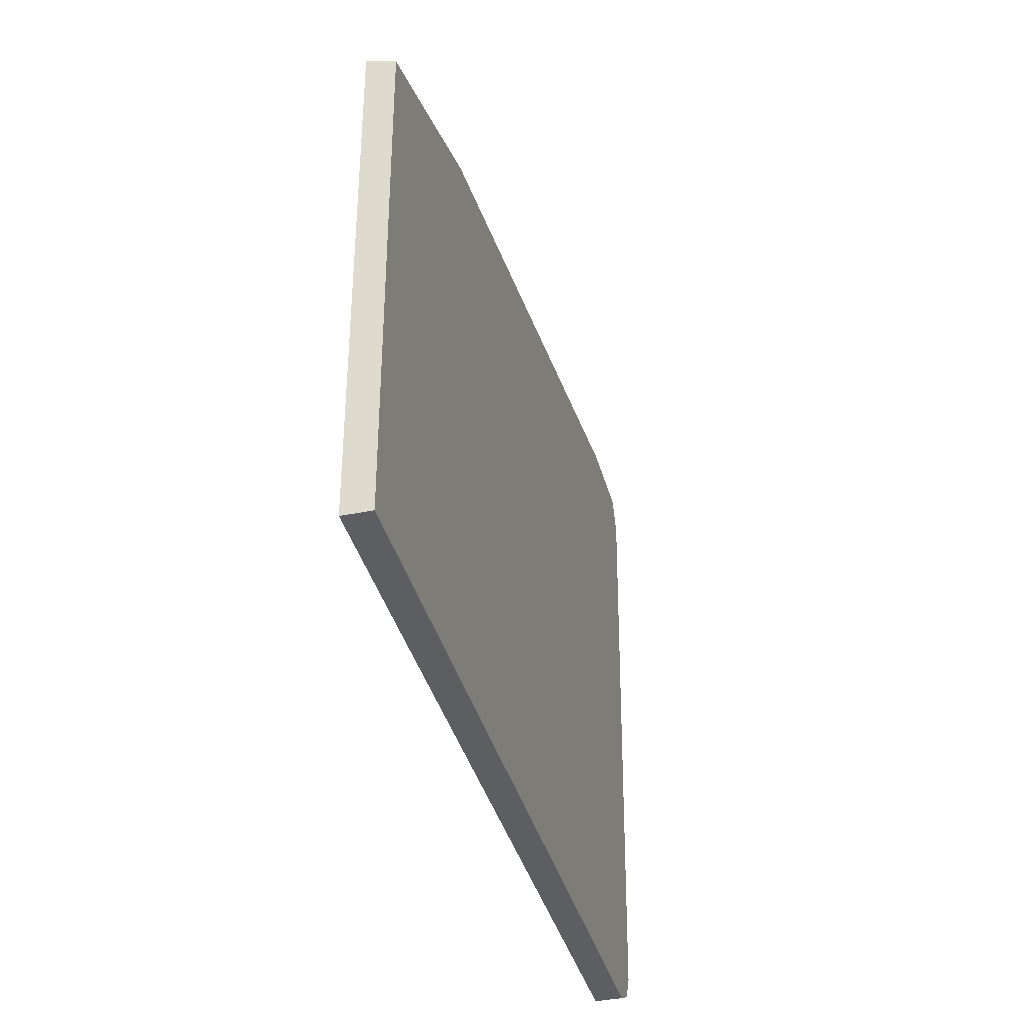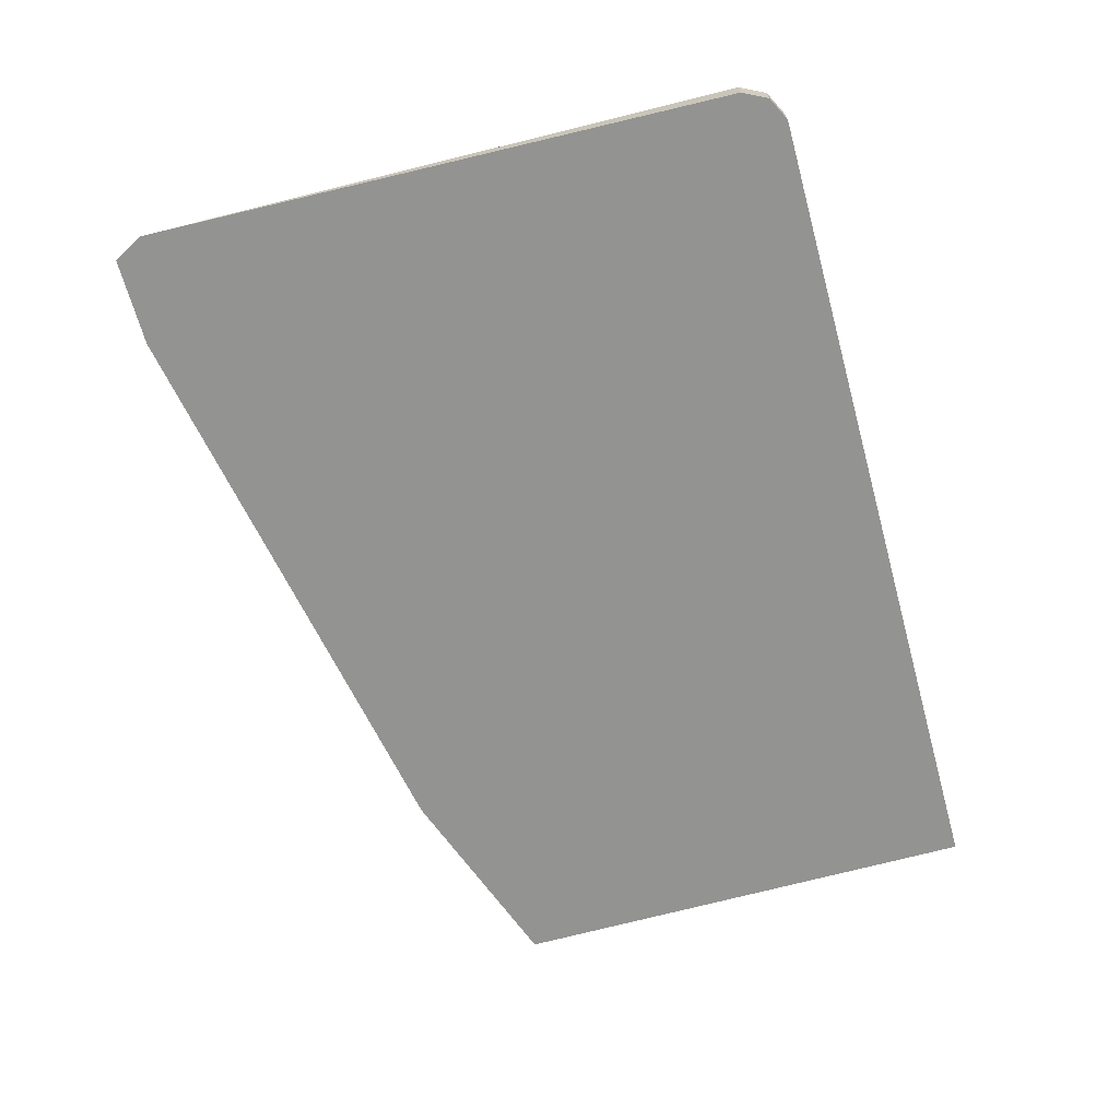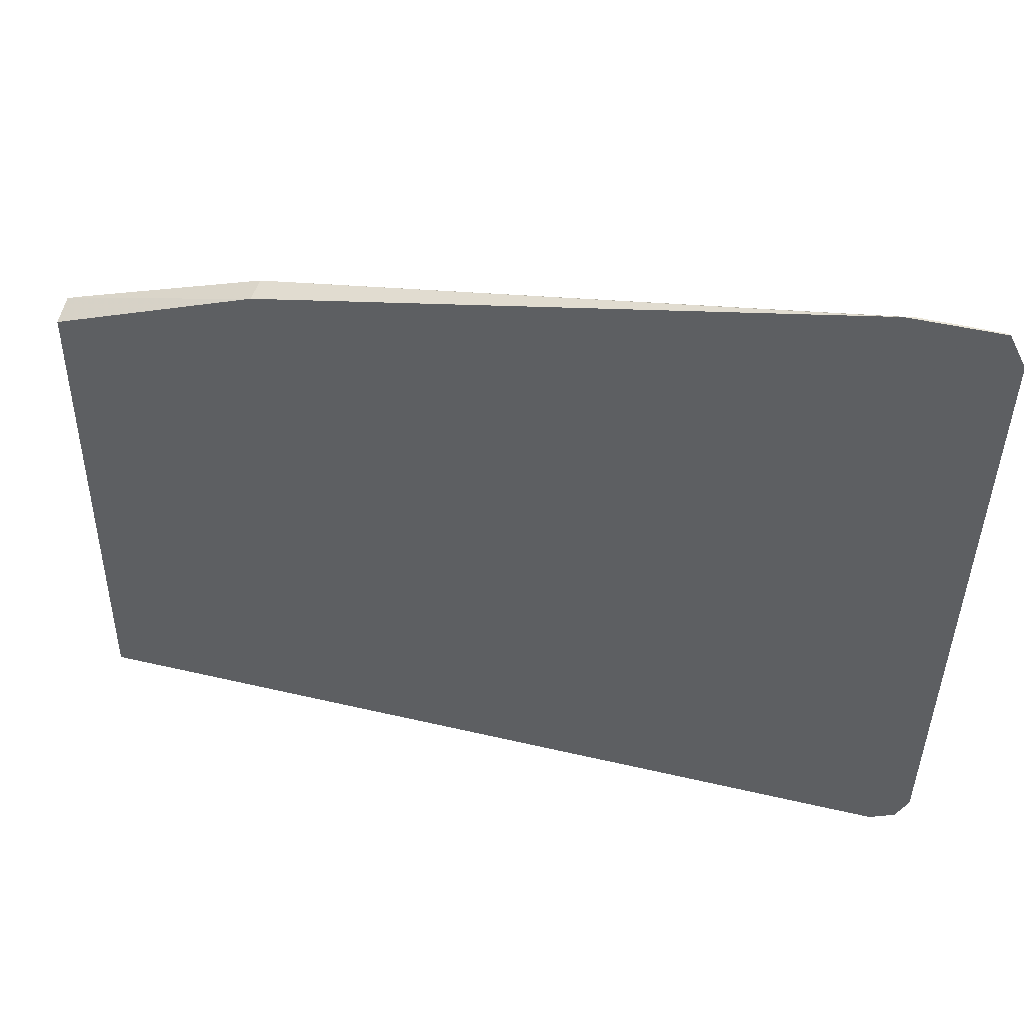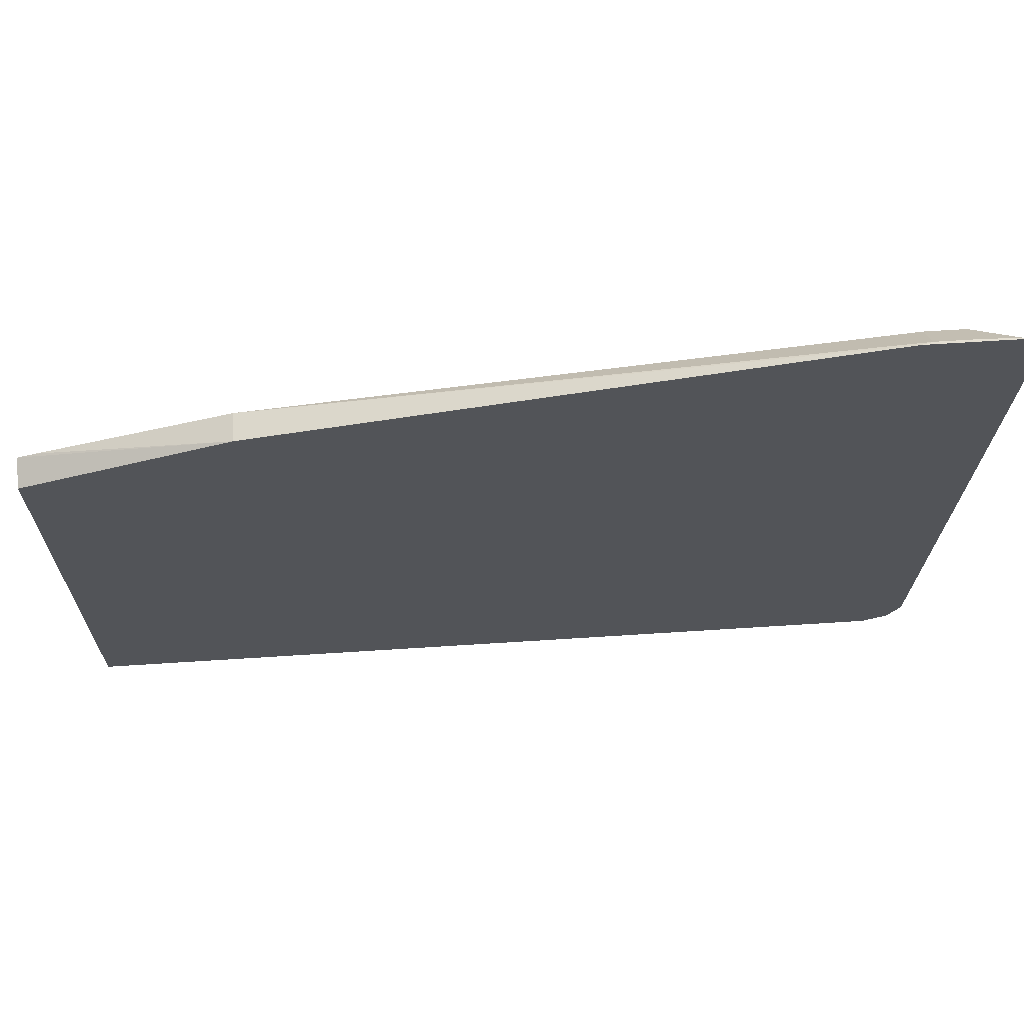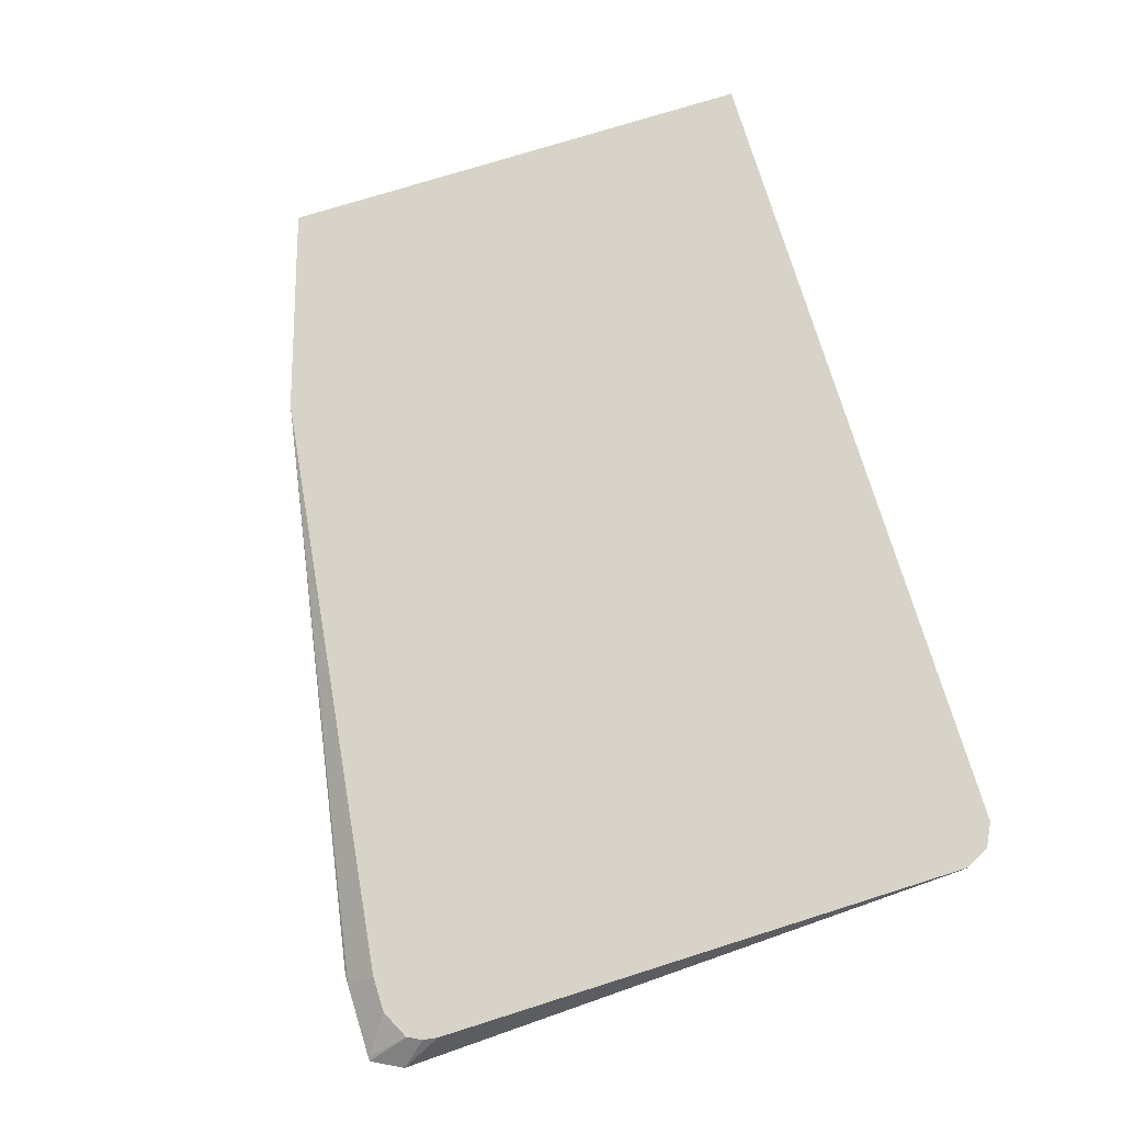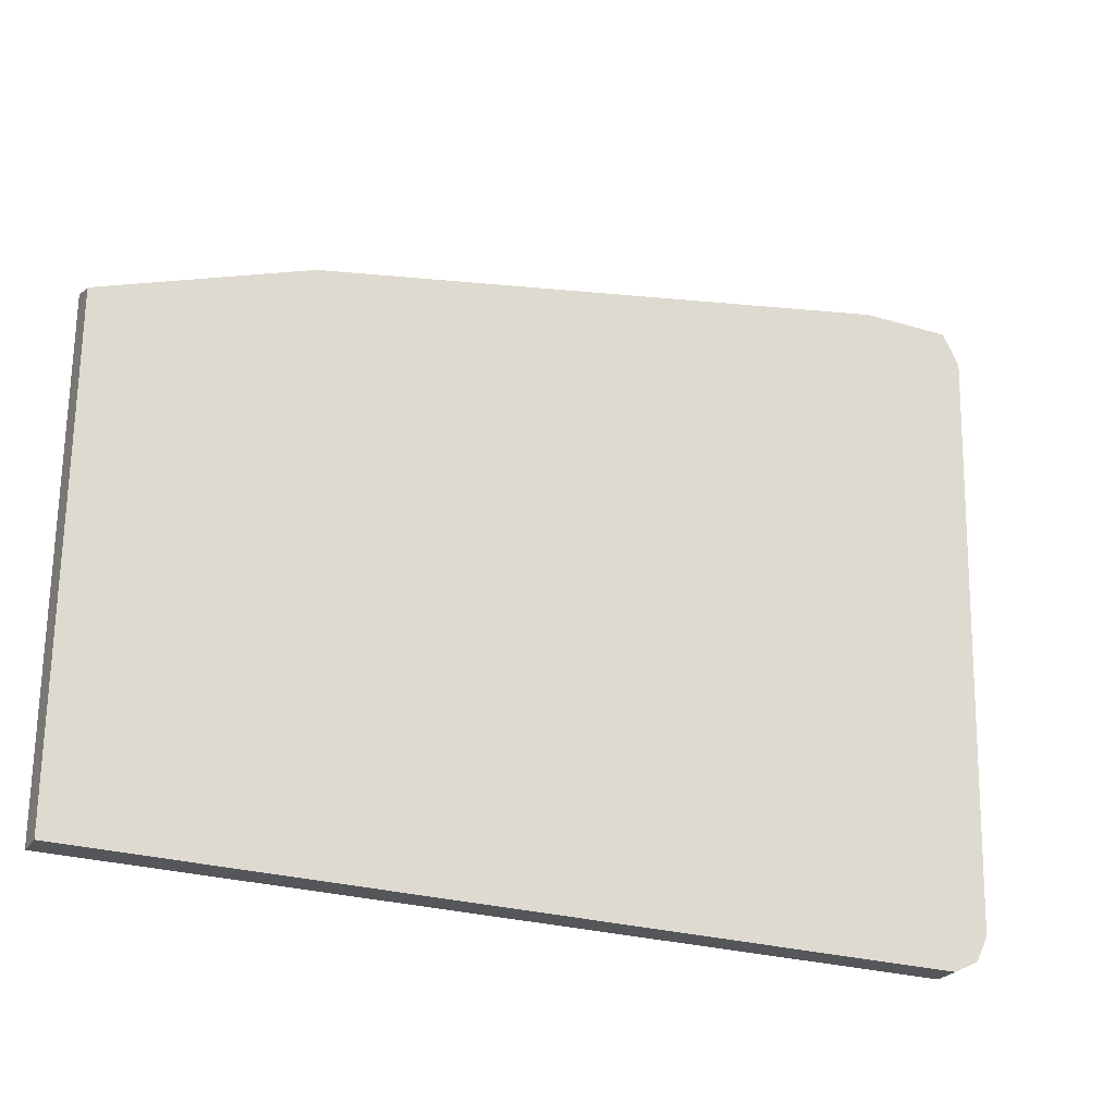
<metadata>
{"format":"obj","ext":"obj","renderer":"f3d","projection":"perspective","resolution":1024,"background":"white","views":[{"elev":-37.6,"azim":104.6,"up":"+Y"},{"elev":-66.7,"azim":-74.6,"up":"+Z"},{"elev":45.2,"azim":-164.7,"up":"+Y"},{"elev":66.8,"azim":176.3,"up":"+Y"},{"elev":76.9,"azim":-107.2,"up":"+Z"},{"elev":-25.2,"azim":153.8,"up":"+Y"}]}
</metadata>
<code>
v -0.497 -0.2796 0.3372
v -0.506 -0.2751 0.3372
v -0.4977 -0.2793 0.3259
v -0.497 -0.2796 0.3259
v -0.1488 -0.2796 0.3372
v -0.5074 -0.2744 0.3259
v -0.5074 -0.2744 0.3372
v -0.1488 -0.2796 0.3259
v -0.1488 -0.07382 0.3372
v -0.5126 -0.264 0.3259
v -0.5126 -0.264 0.3372
v -0.1488 -0.07706 0.3259
v -0.1561 -0.07128 0.3372
v -0.233 -0.0466 0.3259
v -0.521 -0.01454 0.3259
v -0.5134 -0.04211 0.3372
v -0.233 -0.0466 0.3372
v -0.4771 -0.001332 0.3259
v -0.5134 -0.03198 0.3372
v -0.5126 -0.02582 0.3372
v -0.5094 -0.01947 0.3372
v -0.5141 -0.001332 0.3259
v -0.4802 -0.001332 0.3266
v -0.4815 -0.001332 0.3268
v -0.4815 -0.01329 0.3372
v -0.5126 -0.001332 0.3265
v -0.5029 -0.01621 0.3372
v -0.497 -0.001332 0.3268
v -0.497 -0.01329 0.3372
f 14 18 17
f 15 20 21
f 15 19 20
f 15 16 19
f 6 7 11
f 11 16 15
f 9 14 13
f 9 12 14
f 6 11 10
f 15 21 22
f 13 14 17
f 17 18 23
f 21 26 22
f 17 24 25
f 18 22 26
f 18 26 28
f 18 28 24
f 18 24 23
f 21 27 26
f 24 28 29
f 24 29 25
f 26 27 29
f 26 29 28
f 5 12 9
f 17 23 24
f 5 8 12
f 10 11 15
f 3 12 8
f 3 8 4
f 1 2 3
f 1 3 4
f 1 4 8
f 1 5 9
f 1 9 13
f 1 13 17
f 1 17 25
f 1 25 29
f 1 29 27
f 1 27 21
f 1 21 20
f 1 20 19
f 1 8 5
f 1 16 11
f 1 19 16
f 3 18 14
f 3 14 12
f 3 15 22
f 3 10 15
f 3 22 18
f 3 6 10
f 2 7 6
f 2 6 3
f 1 7 2
f 1 11 7

</code>
